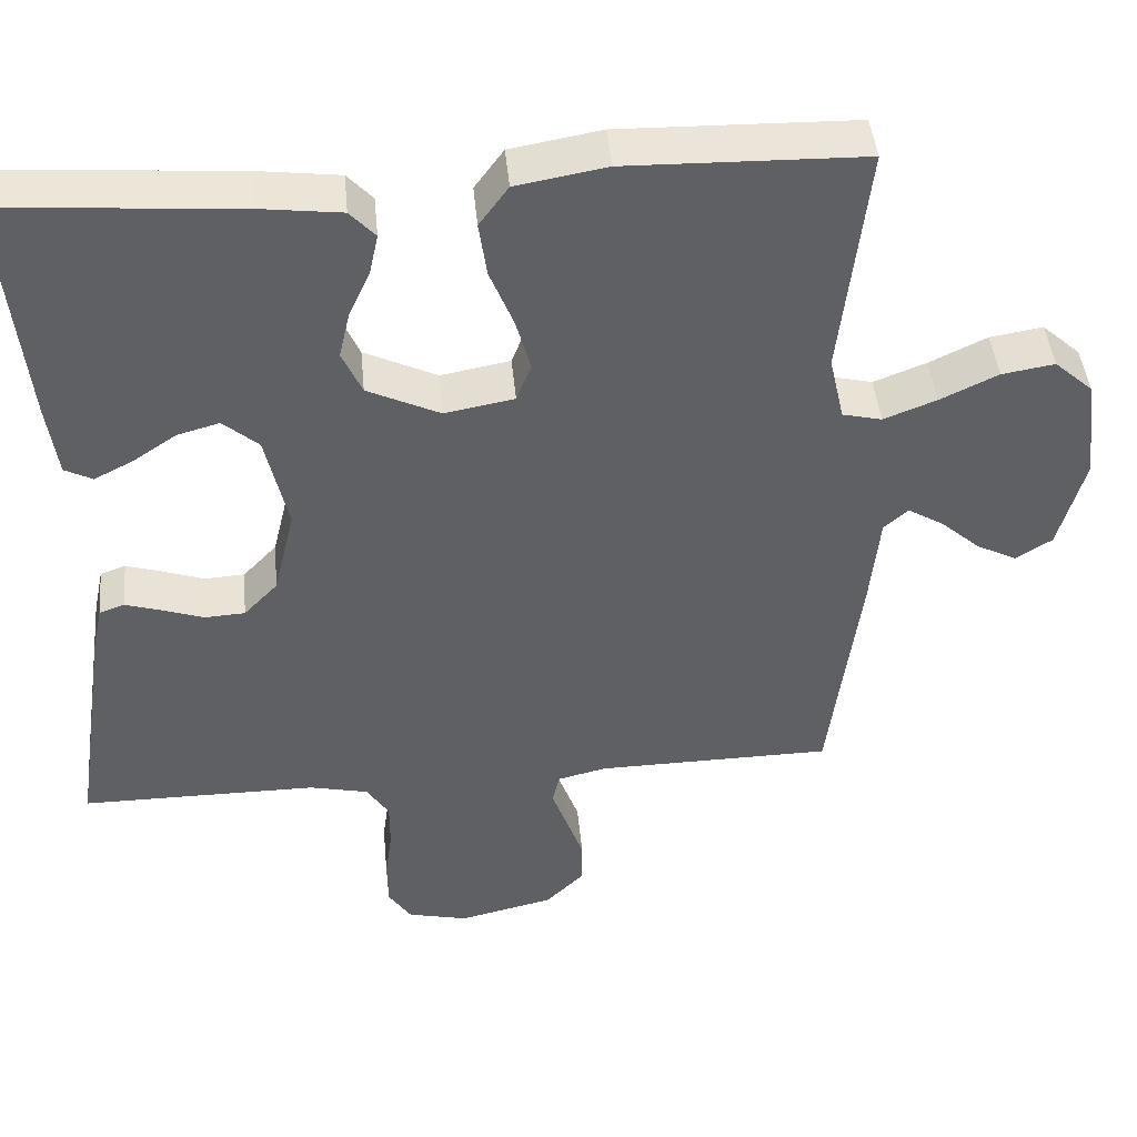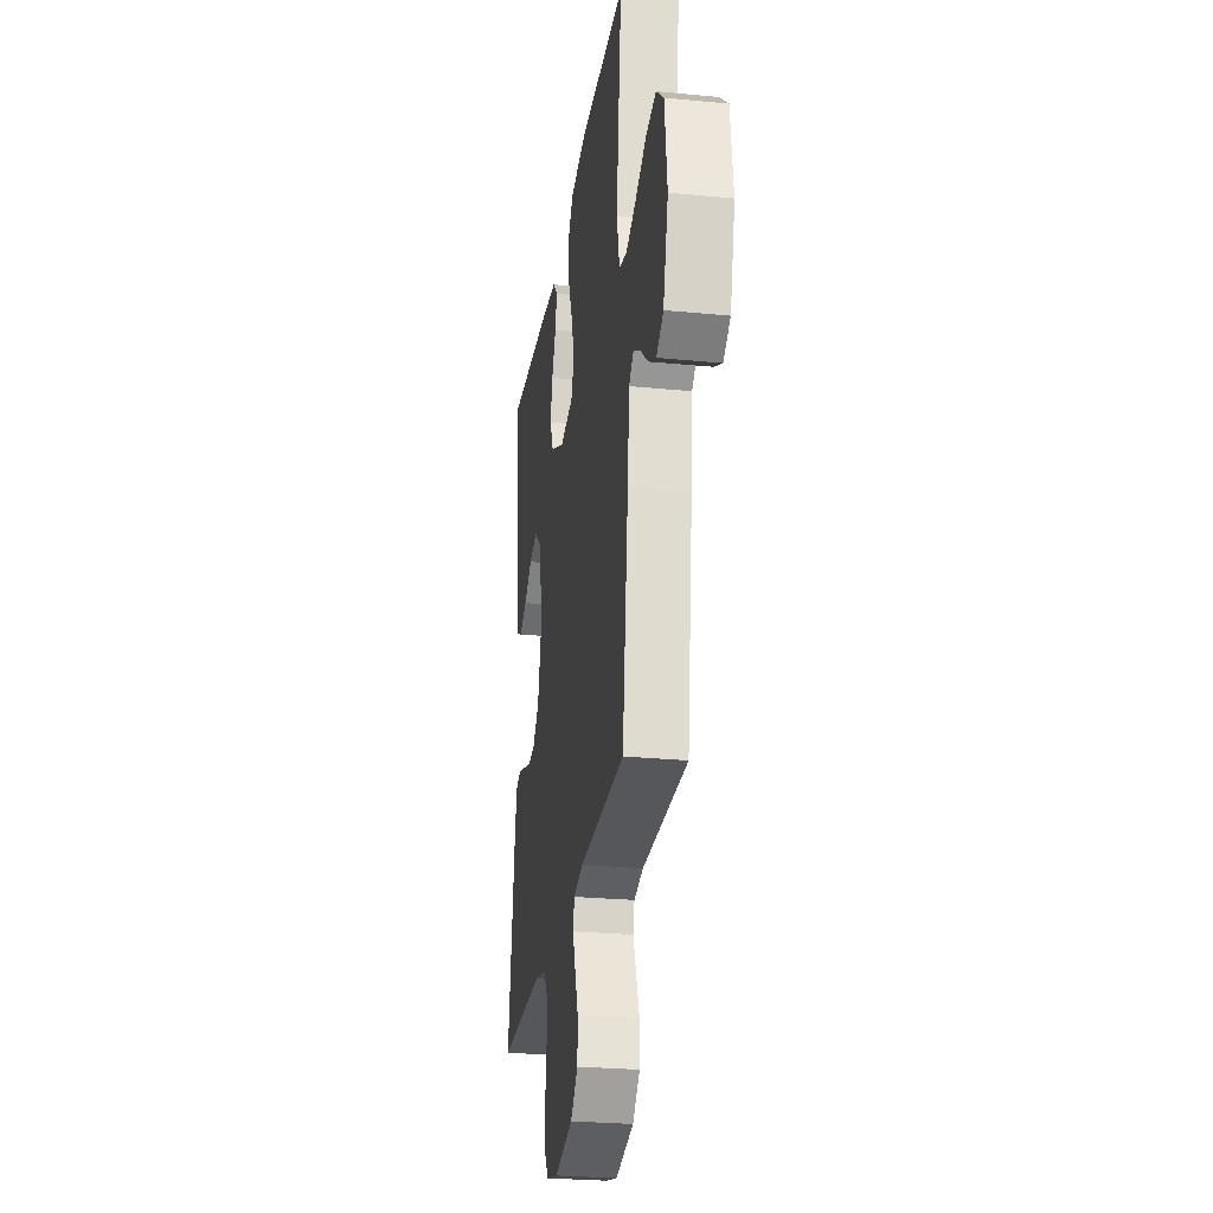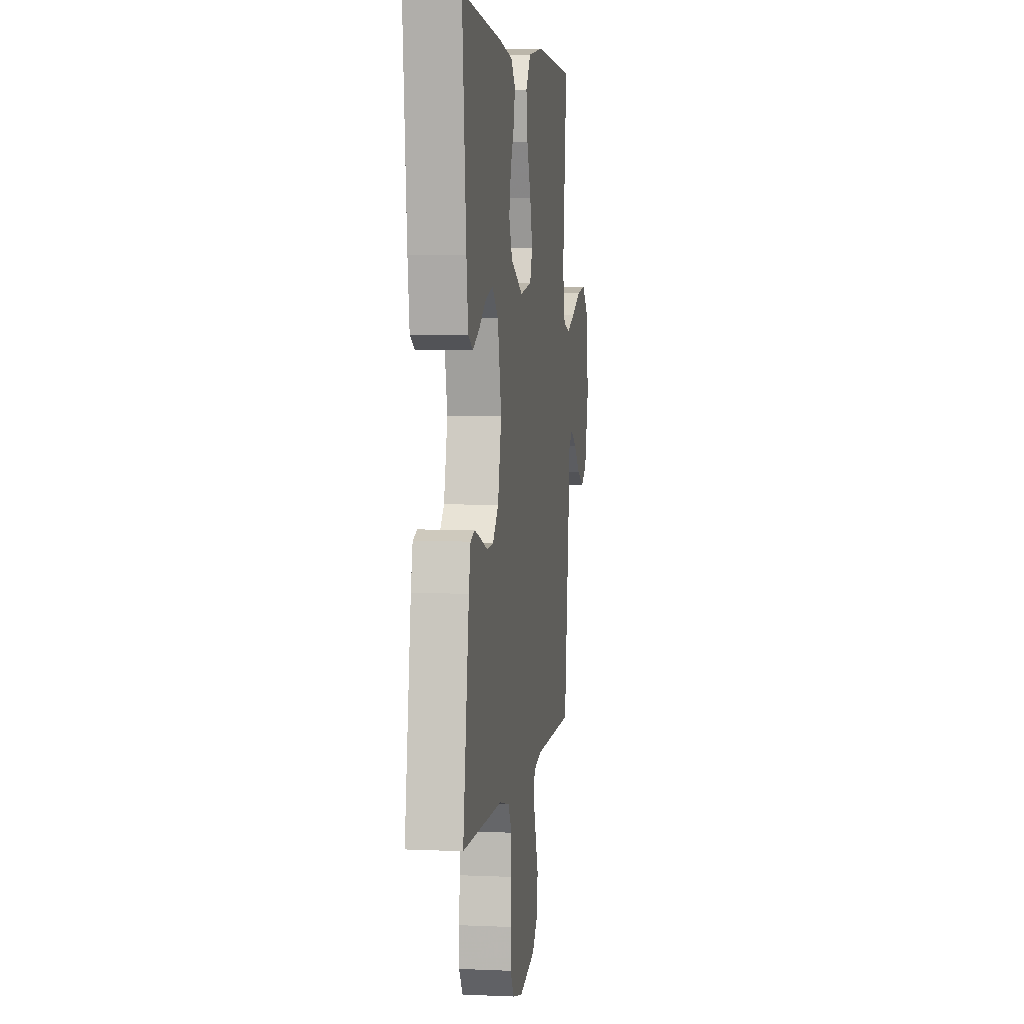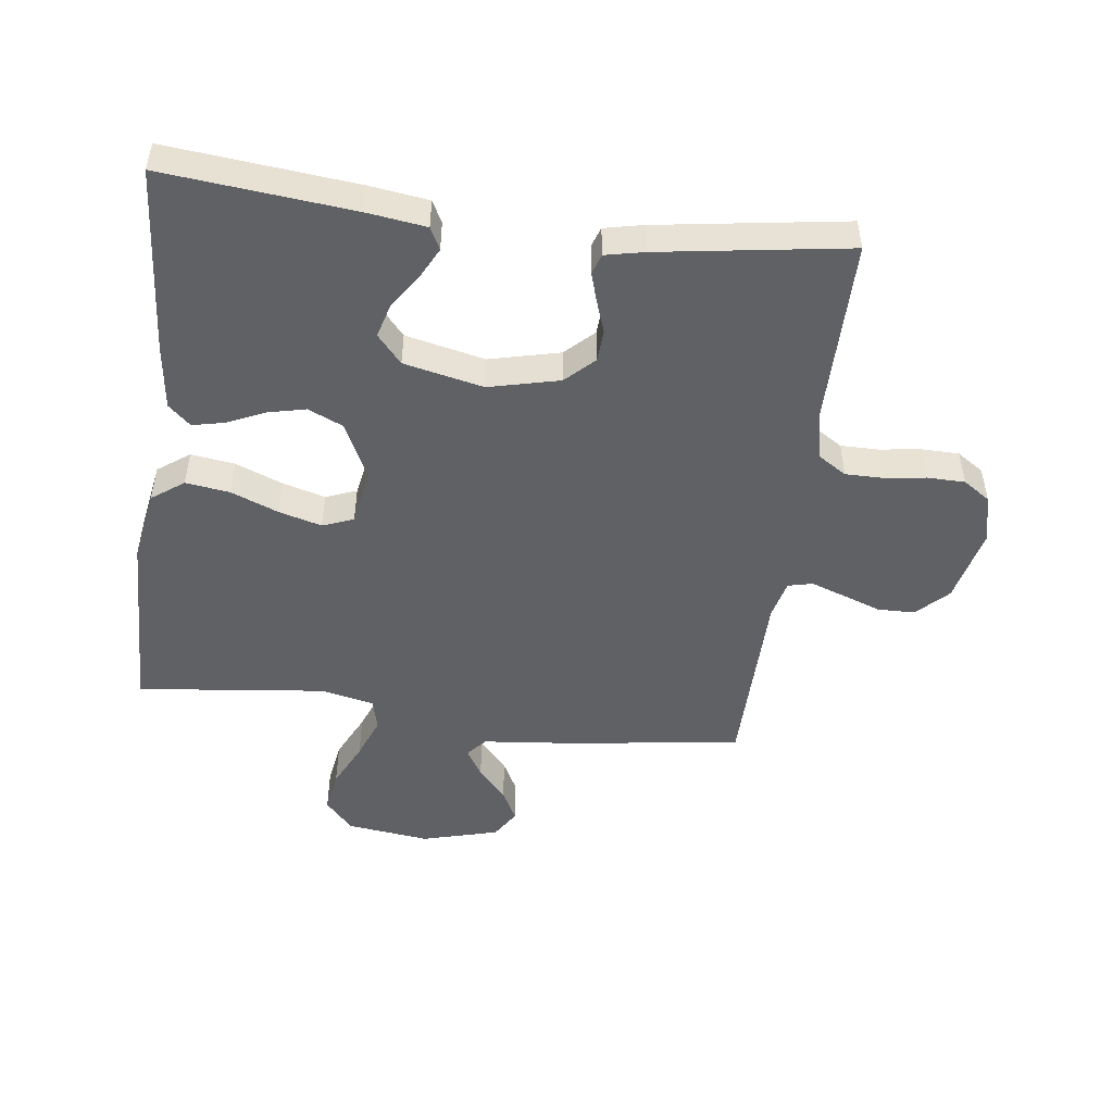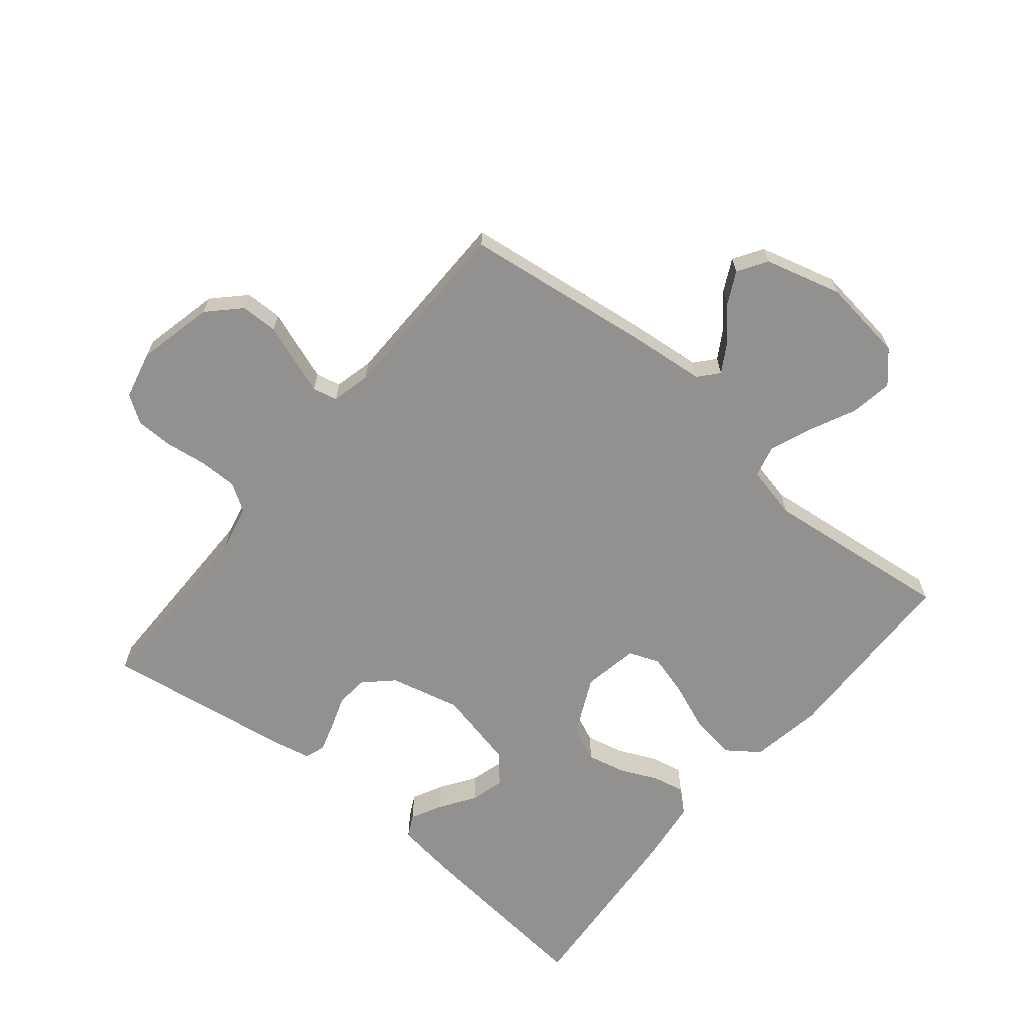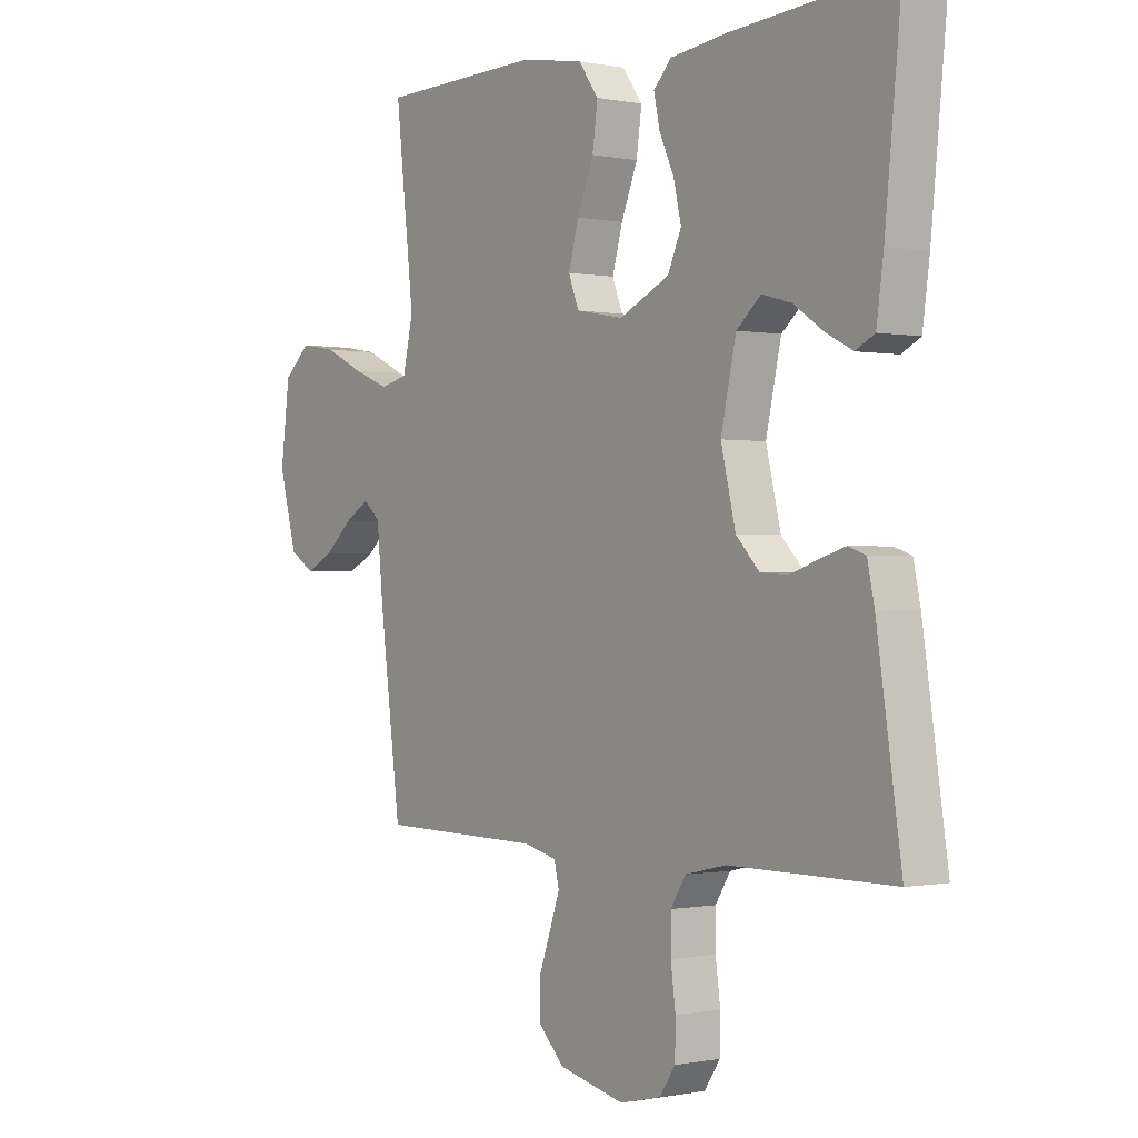
<metadata>
{"format":"obj","ext":"obj","renderer":"f3d","projection":"perspective","resolution":1024,"background":"white","views":[{"elev":44.6,"azim":174.6,"up":"+Z"},{"elev":-26.6,"azim":-98.6,"up":"+Z"},{"elev":4.5,"azim":98.1,"up":"+Z"},{"elev":-49.0,"azim":82.7,"up":"+Y"},{"elev":-66.1,"azim":-129.5,"up":"+Y"},{"elev":-0.4,"azim":53.2,"up":"+Z"}]}
</metadata>
<code>
v 0.5 0.07 0.5
v 0.47 0.07 0.2
v 0.457 0.07 0.106
v 0.422 0.07 0.088
v 0.373 0.07 0.113
v 0.318 0.07 0.15
v 0.264 0.07 0.165
v 0.219 0.07 0.126
v 0.191 0.07 0
v 0.218 0.07 -0.112
v 0.261 0.07 -0.157
v 0.312 0.07 -0.16
v 0.364 0.07 -0.142
v 0.41 0.07 -0.128
v 0.442 0.07 -0.139
v 0.455 0.07 -0.2
v 0.5 0.07 -0.5
v 0.2 0.07 -0.5
v 0.125 0.07 -0.517
v 0.097 0.07 -0.561
v 0.097 0.07 -0.621
v 0.106 0.07 -0.687
v 0.105 0.07 -0.747
v 0.076 0.07 -0.79
v 0 0.07 -0.808
v -0.121 0.07 -0.78
v -0.169 0.07 -0.732
v -0.17 0.07 -0.673
v -0.148 0.07 -0.612
v -0.129 0.07 -0.558
v -0.138 0.07 -0.519
v -0.2 0.07 -0.504
v -0.5 0.07 -0.5
v -0.539 0.07 -0.2
v -0.551 0.07 -0.08
v -0.582 0.07 -0.053
v -0.627 0.07 -0.08
v -0.678 0.07 -0.125
v -0.729 0.07 -0.151
v -0.775 0.07 -0.122
v -0.808 0.07 0
v -0.791 0.07 0.132
v -0.742 0.07 0.176
v -0.675 0.07 0.165
v -0.602 0.07 0.13
v -0.535 0.07 0.104
v -0.485 0.07 0.116
v -0.466 0.07 0.2
v -0.5 0.07 0.5
v -0.2 0.07 0.507
v -0.085 0.07 0.487
v -0.048 0.07 0.436
v -0.058 0.07 0.366
v -0.088 0.07 0.291
v -0.107 0.07 0.223
v -0.088 0.07 0.174
v 0 0.07 0.158
v 0.092 0.07 0.202
v 0.117 0.07 0.258
v 0.103 0.07 0.319
v 0.076 0.07 0.378
v 0.065 0.07 0.429
v 0.097 0.07 0.464
v 0.2 0.07 0.477
v 0.5 0 0.5
v 0.47 0 0.2
v 0.457 0 0.106
v 0.422 0 0.088
v 0.373 0 0.113
v 0.318 0 0.15
v 0.264 0 0.165
v 0.219 0 0.126
v 0.191 0 0
v 0.218 0 -0.112
v 0.261 0 -0.157
v 0.312 0 -0.16
v 0.364 0 -0.142
v 0.41 0 -0.128
v 0.442 0 -0.139
v 0.455 0 -0.2
v 0.5 0 -0.5
v 0.2 0 -0.5
v 0.125 0 -0.517
v 0.097 0 -0.561
v 0.097 0 -0.621
v 0.106 0 -0.687
v 0.105 0 -0.747
v 0.076 0 -0.79
v 0 0 -0.808
v -0.121 0 -0.78
v -0.169 0 -0.732
v -0.17 0 -0.673
v -0.148 0 -0.612
v -0.129 0 -0.558
v -0.138 0 -0.519
v -0.2 0 -0.504
v -0.5 0 -0.5
v -0.539 0 -0.2
v -0.551 0 -0.08
v -0.582 0 -0.053
v -0.627 0 -0.08
v -0.678 0 -0.125
v -0.729 0 -0.151
v -0.775 0 -0.122
v -0.808 0 0
v -0.791 0 0.132
v -0.742 0 0.176
v -0.675 0 0.165
v -0.602 0 0.13
v -0.535 0 0.104
v -0.485 0 0.116
v -0.466 0 0.2
v -0.5 0 0.5
v -0.2 0 0.507
v -0.085 0 0.487
v -0.048 0 0.436
v -0.058 0 0.366
v -0.088 0 0.291
v -0.107 0 0.223
v -0.088 0 0.174
v 0 0 0.158
v 0.092 0 0.202
v 0.117 0 0.258
v 0.103 0 0.319
v 0.076 0 0.378
v 0.065 0 0.429
v 0.097 0 0.464
v 0.2 0 0.477
f 4 5 6
f 3 4 6
f 2 3 6
f 1 2 6
f 64 1 6
f 63 64 6
f 62 63 6
f 61 62 6
f 60 61 6
f 59 60 6 7
f 58 59 7 8
f 57 58 8 9
f 56 57 9 10
f 52 53 54
f 51 52 54
f 50 51 54
f 49 50 54
f 48 49 54
f 47 48 54 55
f 43 44 45
f 42 43 45
f 41 42 45
f 40 41 45
f 39 40 45
f 38 39 45
f 37 38 45
f 36 37 45 46
f 35 36 46 47
f 47 55 56
f 35 47 56
f 34 35 56
f 33 34 56
f 32 33 56
f 27 28 29
f 26 27 29
f 25 26 29
f 24 25 29
f 23 24 29
f 22 23 29
f 21 22 29
f 20 21 29 30
f 19 20 30 31
f 16 17 18
f 15 16 18
f 14 15 18
f 13 14 18
f 12 13 18
f 19 31 32
f 18 19 32
f 12 18 32
f 11 12 32
f 10 11 32 56
f 70 69 68
f 70 68 67
f 70 67 66
f 70 66 65
f 70 65 128
f 70 128 127
f 70 127 126
f 70 126 125
f 70 125 124
f 71 70 124 123
f 72 71 123 122
f 73 72 122 121
f 74 73 121 120
f 118 117 116
f 118 116 115
f 118 115 114
f 118 114 113
f 118 113 112
f 119 118 112 111
f 109 108 107
f 109 107 106
f 109 106 105
f 109 105 104
f 109 104 103
f 109 103 102
f 109 102 101
f 110 109 101 100
f 111 110 100 99
f 120 119 111
f 120 111 99
f 120 99 98
f 120 98 97
f 120 97 96
f 93 92 91
f 93 91 90
f 93 90 89
f 93 89 88
f 93 88 87
f 93 87 86
f 93 86 85
f 94 93 85 84
f 95 94 84 83
f 82 81 80
f 82 80 79
f 82 79 78
f 82 78 77
f 82 77 76
f 96 95 83
f 96 83 82
f 96 82 76
f 96 76 75
f 120 96 75 74
f 1 65 66 2
f 2 66 67 3
f 3 67 68 4
f 4 68 69 5
f 5 69 70 6
f 6 70 71 7
f 7 71 72 8
f 8 72 73 9
f 9 73 74 10
f 10 74 75 11
f 11 75 76 12
f 12 76 77 13
f 13 77 78 14
f 14 78 79 15
f 15 79 80 16
f 16 80 81 17
f 17 81 82 18
f 18 82 83 19
f 19 83 84 20
f 20 84 85 21
f 21 85 86 22
f 22 86 87 23
f 23 87 88 24
f 24 88 89 25
f 25 89 90 26
f 26 90 91 27
f 27 91 92 28
f 28 92 93 29
f 29 93 94 30
f 30 94 95 31
f 31 95 96 32
f 32 96 97 33
f 33 97 98 34
f 34 98 99 35
f 35 99 100 36
f 36 100 101 37
f 37 101 102 38
f 38 102 103 39
f 39 103 104 40
f 40 104 105 41
f 41 105 106 42
f 42 106 107 43
f 43 107 108 44
f 44 108 109 45
f 45 109 110 46
f 46 110 111 47
f 47 111 112 48
f 48 112 113 49
f 49 113 114 50
f 50 114 115 51
f 51 115 116 52
f 52 116 117 53
f 53 117 118 54
f 54 118 119 55
f 55 119 120 56
f 56 120 121 57
f 57 121 122 58
f 58 122 123 59
f 59 123 124 60
f 60 124 125 61
f 61 125 126 62
f 62 126 127 63
f 63 127 128 64
f 64 128 65 1

</code>
